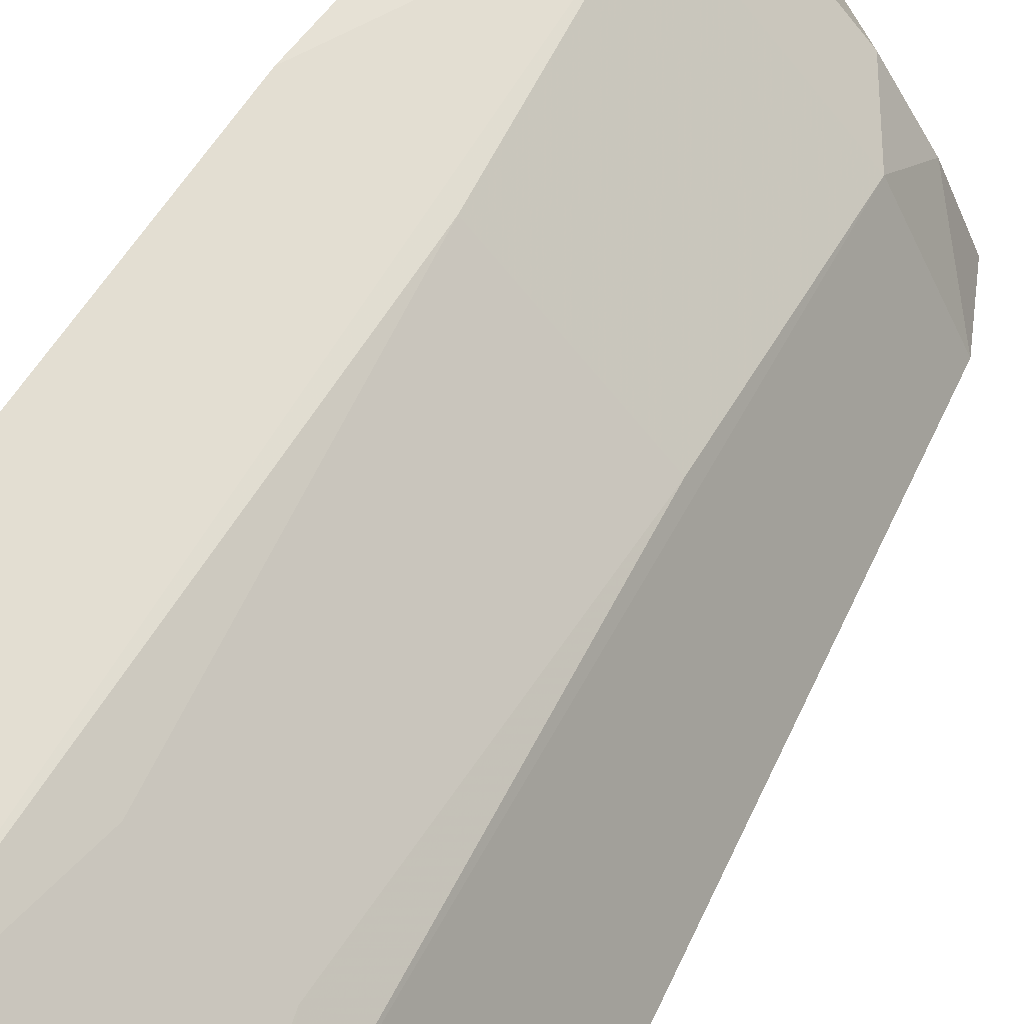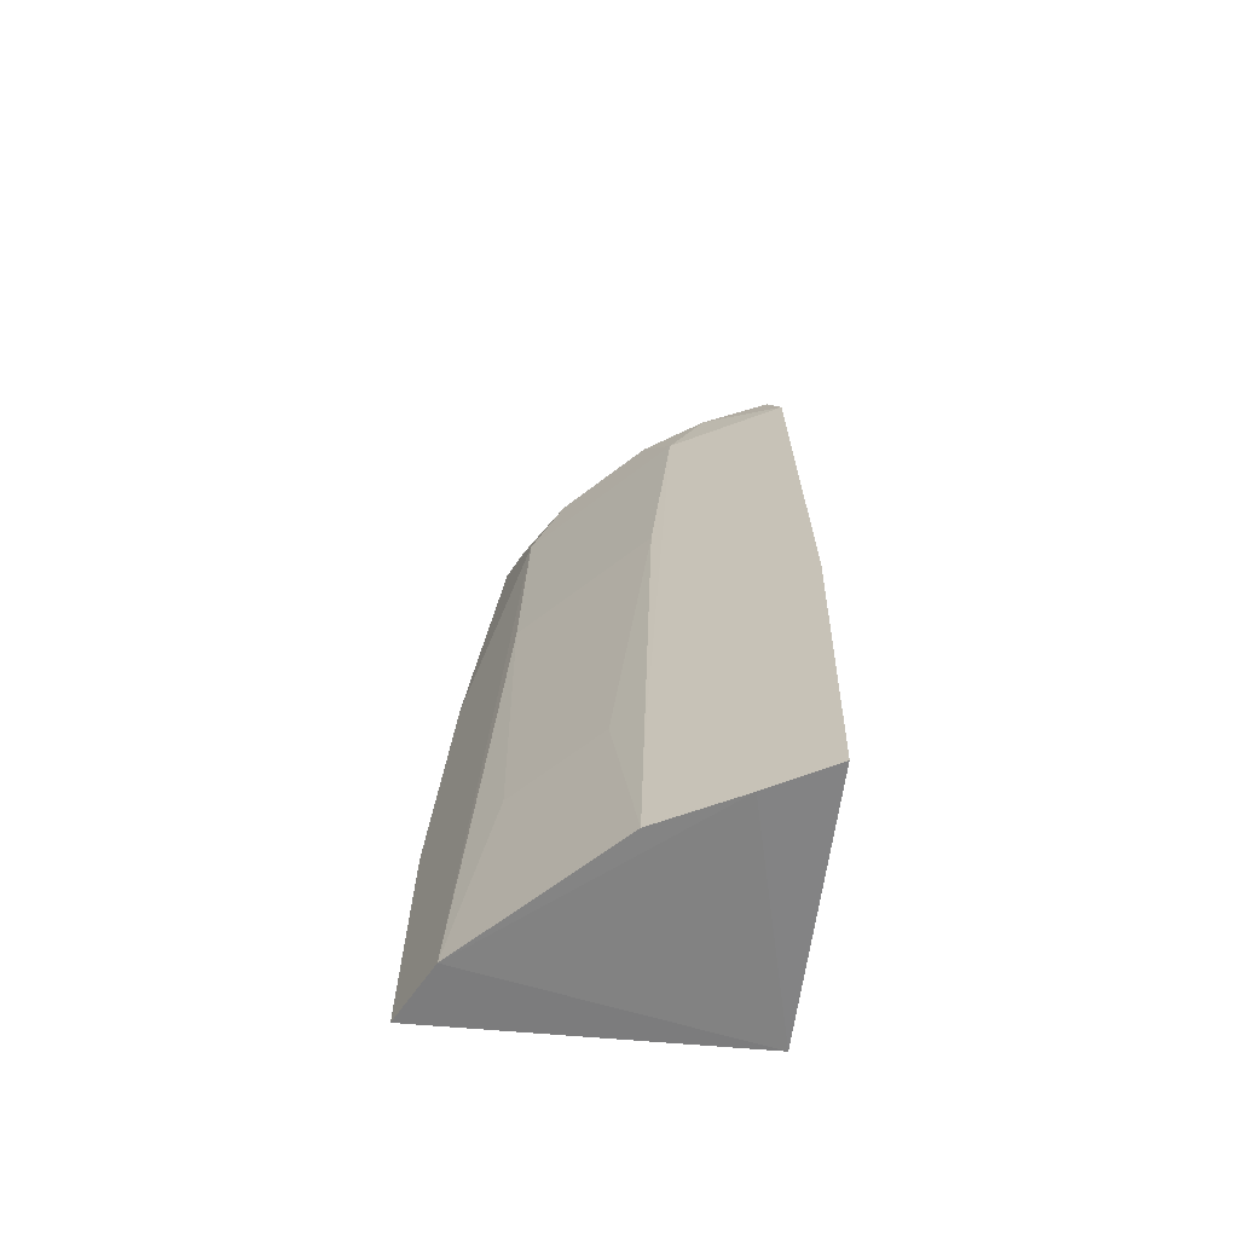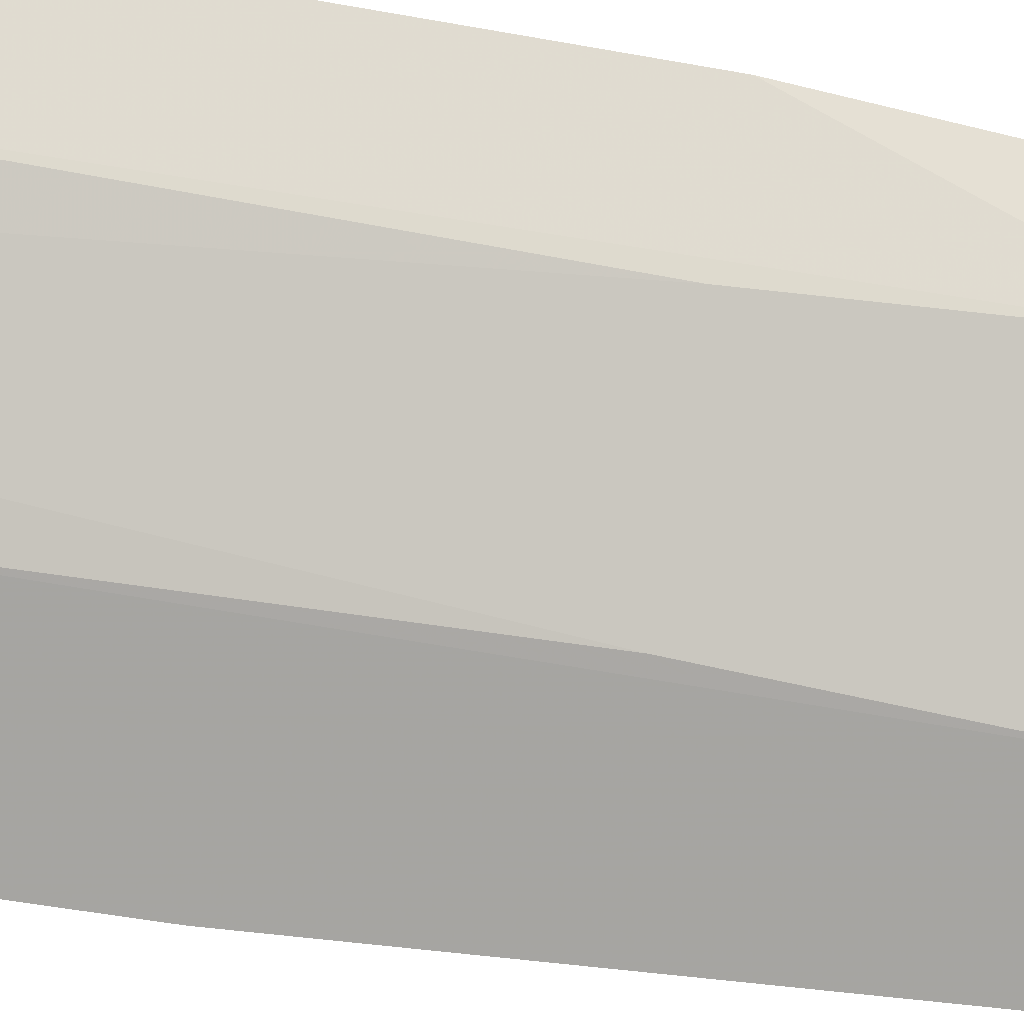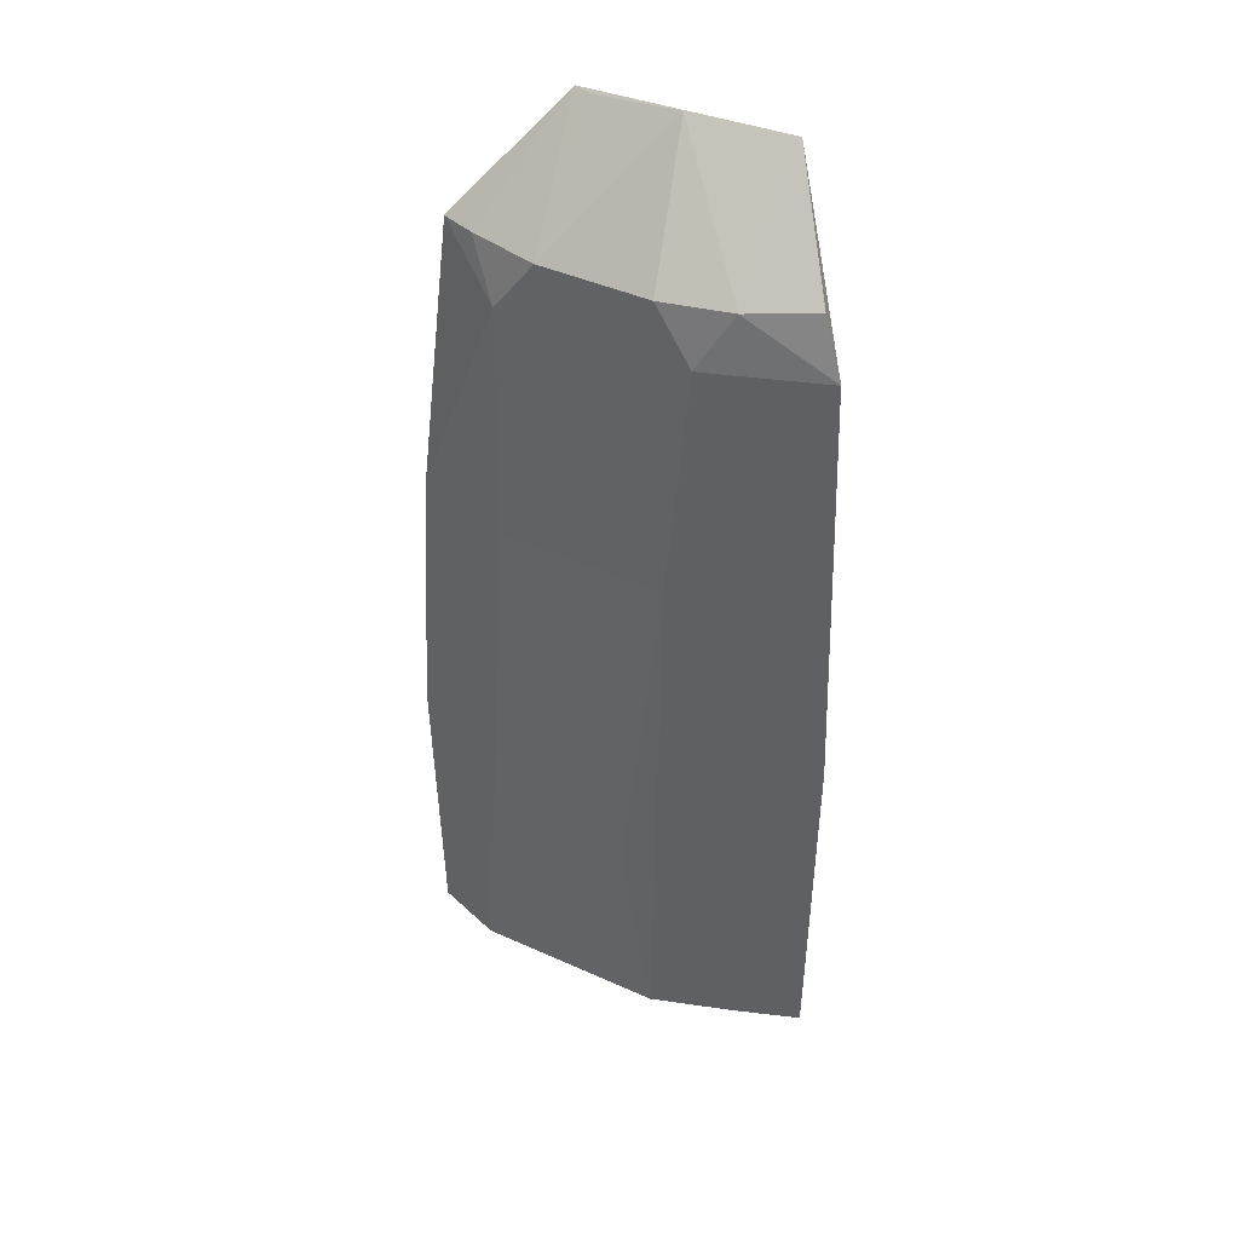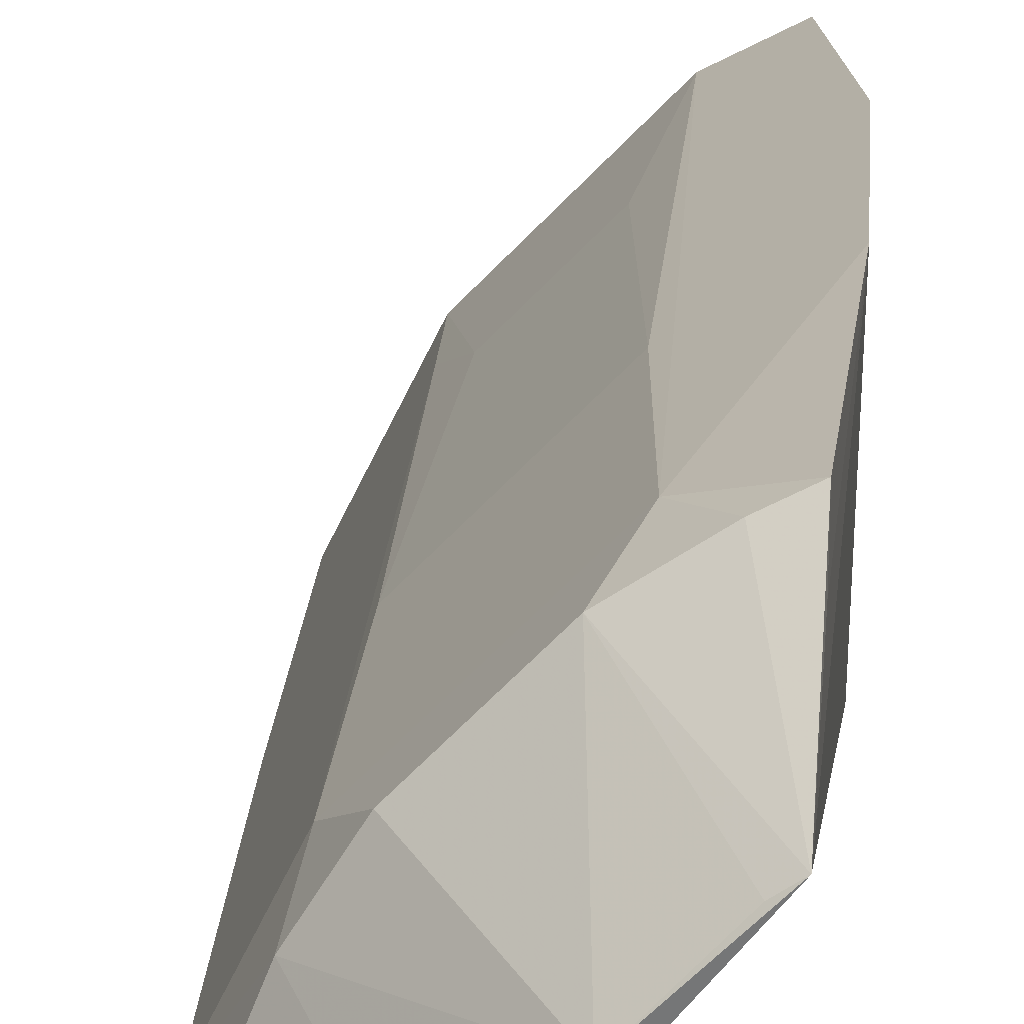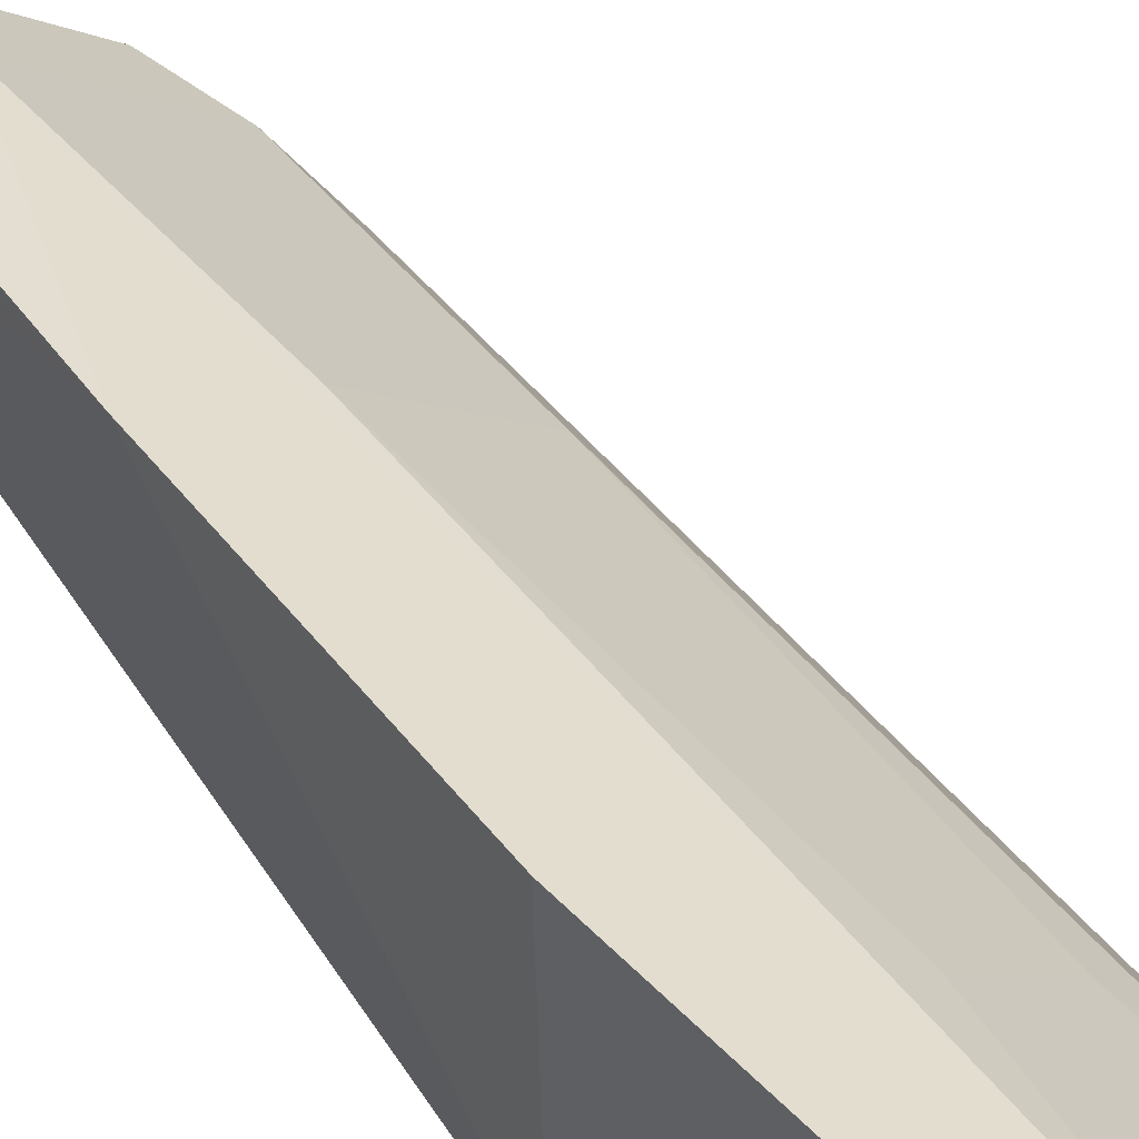
<metadata>
{"format":"obj","ext":"obj","renderer":"f3d","projection":"perspective","resolution":1024,"background":"white","views":[{"elev":51.3,"azim":-151.8,"up":"+Y"},{"elev":-61.4,"azim":-96.3,"up":"+Z"},{"elev":42.0,"azim":-77.1,"up":"+Y"},{"elev":44.2,"azim":-107.3,"up":"+Z"},{"elev":13.9,"azim":6.4,"up":"+Y"},{"elev":54.0,"azim":145.7,"up":"+Y"}]}
</metadata>
<code>
v -0.1375 0.06937 0.2642
v -0.1076 0.07726 -0.09848
v -0.08752 0.1283 0.2646
v -0.0874 0.1735 0.2242
v -0.2102 0.07552 -0.09878
v -0.09241 0.07726 0.007576
v -0.1526 0.1223 0.2239
v -0.2008 0.07075 0.03677
v -0.1057 0.1948 -0.0988
v -0.08623 0.1863 0.1126
v -0.1164 0.1012 0.267
v -0.1223 0.1526 0.2239
v -0.1795 0.1282 -0.05468
v -0.1862 0.071 0.2035
v -0.198 0.09962 -0.09984
v -0.08995 0.1936 0.007155
v -0.08722 0.158 0.2344
v -0.1673 0.09942 0.2242
v -0.09942 0.1673 0.2242
v -0.09378 0.1241 0.2641
v -0.1298 0.1827 -0.09986
v -0.1224 0.1679 0.1119
v -0.1775 0.0743 0.226
v -0.1647 0.1132 0.2029
v -0.1132 0.1647 0.2029
v -0.1827 0.1298 -0.09986
v -0.1375 0.1678 -0.02444
v -0.1678 0.1224 0.1119
v -0.1678 0.1375 -0.02444
f 6 1 2
f 6 3 1
f 8 5 2
f 8 2 1
f 10 3 6
f 11 1 3
f 12 7 11
f 14 8 1
f 15 2 5
f 16 6 2
f 16 2 9
f 16 10 6
f 17 10 4
f 17 4 3
f 17 3 10
f 18 11 7
f 18 1 11
f 19 12 3
f 19 3 4
f 20 12 11
f 20 11 3
f 20 3 12
f 21 9 2
f 21 2 15
f 21 16 9
f 23 18 14
f 23 14 1
f 23 1 18
f 24 18 7
f 24 14 18
f 24 13 15
f 24 15 5
f 24 5 8
f 24 8 14
f 24 7 12
f 25 19 4
f 25 4 10
f 25 21 22
f 25 10 16
f 25 16 21
f 25 12 19
f 25 24 12
f 25 22 24
f 26 21 15
f 26 15 13
f 27 22 21
f 27 21 26
f 28 24 22
f 28 13 24
f 29 27 26
f 29 26 13
f 29 13 28
f 29 28 22
f 29 22 27

</code>
